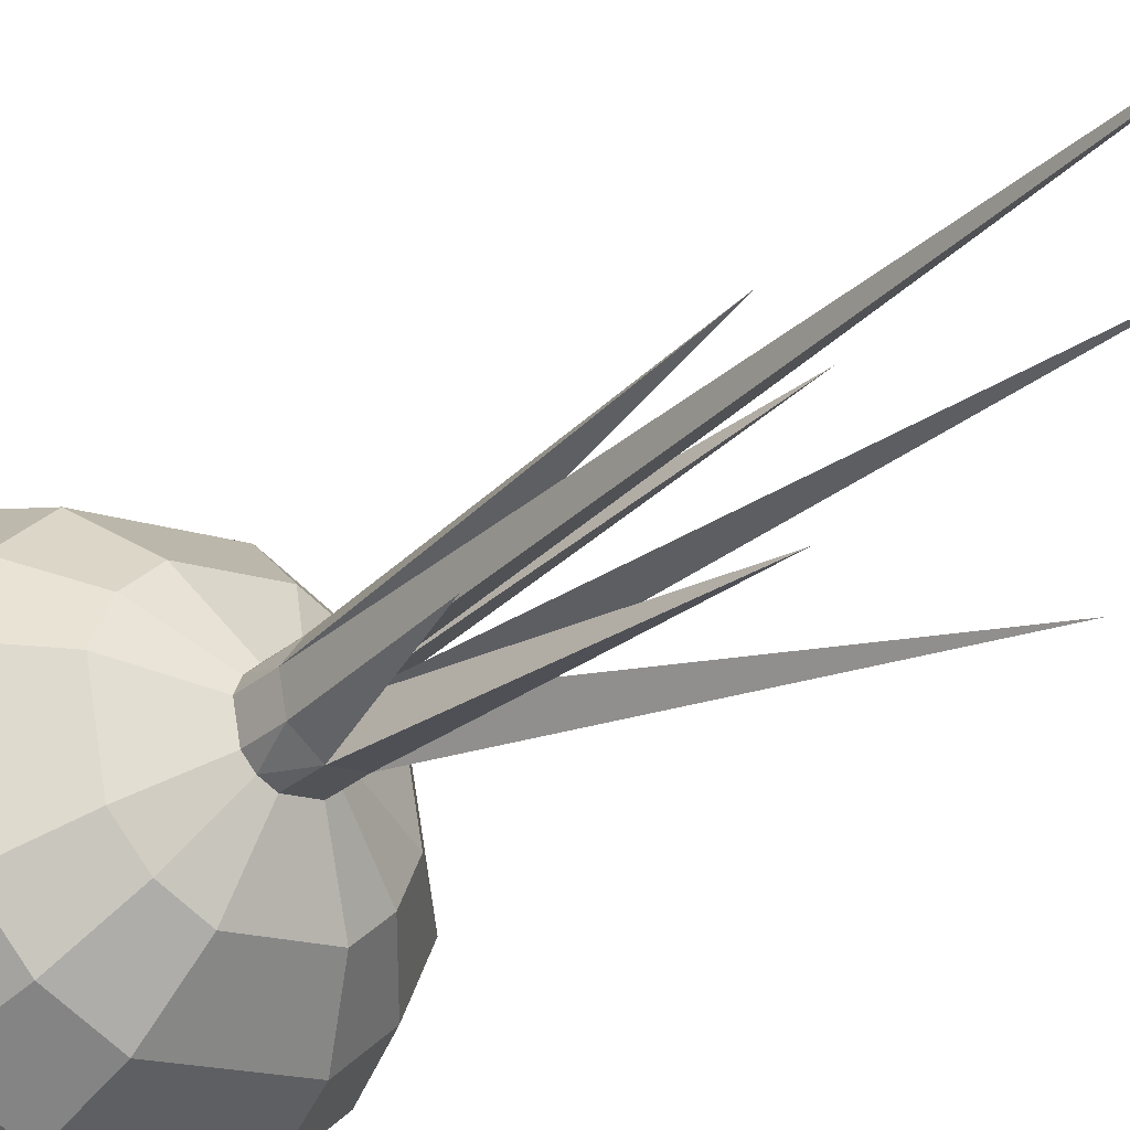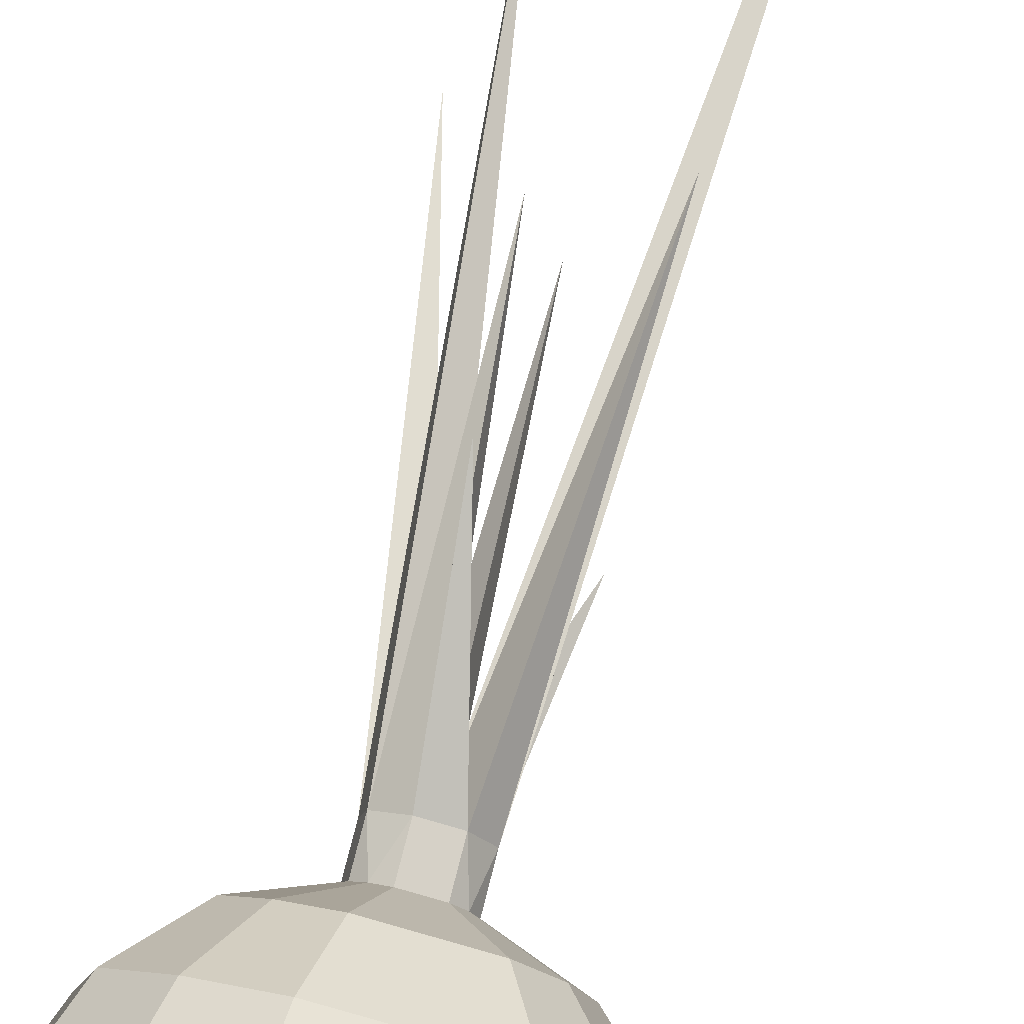
<metadata>
{"format":"obj","ext":"obj","renderer":"f3d","projection":"perspective","resolution":1024,"background":"white","views":[{"elev":-30.5,"azim":140.3,"up":"+Z"},{"elev":75.4,"azim":14.2,"up":"+Z"}]}
</metadata>
<code>
o Onion
v 0.03106 0.1724 -0.04594
v 0.01648 0.1449 -0.08115
v 0.01112 0.1724 -0.05421
v 0.01938 0.109 -0.09573
v -0.05393 0.07019 -0.08115
v -0.05393 0.109 -0.08115
v 0.04632 0.1449 -0.06879
v 0.05459 0.109 -0.08115
v 0.01938 0.0702 -0.09573
v 0.01648 0.0343 -0.08115
v 0.05459 0.07019 -0.08115
v 0.04632 0.0343 -0.06879
v -0.04567 0.0343 -0.06879
v 0.01112 0.006828 -0.05421
v -0.03041 0.006828 -0.04594
v 0.03106 0.006828 -0.04594
v -0.003462 0.1873 0.01911
v -0.03041 0.1724 0.04605
v -0.01047 0.1724 0.05431
v 0.04632 0.006828 0.03079
v 0.000327 -0.001888 5.3e-05
v 0.05459 0.006828 0.01085
v 0.08153 0.109 -0.05421
v 0.08153 0.07019 -0.05421
v 0.04632 0.1724 -0.03068
v 0.06917 0.0343 -0.04594
v 0.06917 0.1449 -0.04594
v -0.04567 0.006828 0.03079
v -0.05393 0.006828 -0.01074
v 0.09611 0.07019 0.01911
v 0.08153 0.0343 0.01621
v 0.04632 0.006828 -0.03068
v 0.08153 0.1449 0.01621
v -0.01582 0.1873 0.01085
v -0.05393 0.1724 -0.01074
v -0.04567 0.1724 0.03079
v 0.09611 0.109 0.01911
v -0.06851 0.1449 0.04605
v 0.01648 0.1873 0.01085
v 0.01938 0.2066 0.003844
v 0.01112 0.2066 0.01621
v 0.01648 0.2066 -0.01074
v 0.01112 0.1873 -0.0161
v 0.004117 0.2066 -0.019
v 0.06917 0.0343 0.04605
v 0.04632 0.1724 0.03079
v 0.05459 0.1724 0.01085
v 0.06917 0.1449 0.04605
v -0.01582 0.1873 -0.01074
v -0.01873 0.1873 -0.003736
v 0.08153 0.109 0.05431
v 0.08153 0.07019 0.05431
v 0.04632 0.0343 0.06889
v 0.04632 0.1449 0.06889
v -0.01047 0.1873 -0.0161
v -0.04567 0.1724 -0.03068
v 0.05459 0.109 0.08126
v -0.01873 0.109 0.09584
v 0.004117 0.1873 -0.019
v -0.03041 0.1724 -0.04594
v 0.05459 0.07019 0.08126
v -0.01873 0.07019 0.09584
v -0.01582 0.0343 0.08126
v 0.03106 0.006828 0.04605
v -0.03041 0.006828 0.04605
v -0.01047 0.006828 0.05431
v -0.01582 0.1449 0.08126
v -0.04567 0.1449 0.06889
v -0.04567 0.006828 -0.03068
v -0.05393 0.109 0.08126
v -0.05393 0.07019 0.08126
v -0.04567 0.0343 0.06889
v -0.08088 0.109 0.05431
v -0.08088 0.07019 0.05431
v -0.01047 0.1873 0.01621
v -0.09546 0.109 -0.019
v -0.09546 0.07019 -0.019
v -0.06851 0.0343 0.04605
v -0.08088 0.0343 -0.0161
v -0.04567 0.1449 -0.06879
v 0.03106 0.1724 0.04605
v 0.01112 0.1873 0.01621
v -0.08088 0.1449 -0.0161
v -0.08088 0.109 -0.05421
v -0.003462 0.2066 0.01911
v -0.08088 0.07019 -0.05421
v -0.06851 0.0343 -0.04594
v -0.06851 0.1449 -0.04594
v 0.01938 0.1873 0.003844
v -0.01582 0.2066 0.01085
v 0.01648 0.1873 -0.01074
v 0.000327 0.2085 5.4e-05
v -0.01047 0.2066 -0.0161
v -0.05235 0.424 -0.05164
v -0.01873 0.2066 -0.003736
v -0.04006 0.4812 0.008086
v 0.02763 0.2894 -0.0152
v -0.005535 0.3768 -0.02942
v 0.04024 0.594 -0.007885
v -0.0163 0.3757 0.02493
v -0.01136 0.3018 0.0482
v 0.02696 0.3955 0.01785
v 0.03106 0.1724 -0.04594
v 0.03106 0.1724 -0.04594
v 0.03106 0.1724 -0.04594
v 0.03106 0.1724 -0.04594
v 0.03106 0.1724 -0.04594
v 0.01112 0.1724 -0.05421
v 0.01112 0.1724 -0.05421
v 0.01112 0.1724 -0.05421
v 0.01112 0.1724 -0.05421
v 0.01112 0.1724 -0.05421
v 0.01648 0.1449 -0.08115
v 0.01648 0.1449 -0.08115
v 0.01648 0.1449 -0.08115
v 0.01648 0.1449 -0.08115
v 0.01648 0.1449 -0.08115
v 0.01938 0.109 -0.09573
v 0.01938 0.109 -0.09573
v 0.01938 0.109 -0.09573
v 0.01938 0.109 -0.09573
v 0.01938 0.109 -0.09573
v -0.05393 0.109 -0.08115
v -0.05393 0.109 -0.08115
v -0.05393 0.109 -0.08115
v -0.05393 0.109 -0.08115
v -0.05393 0.109 -0.08115
v -0.05393 0.109 -0.08115
v -0.05393 0.07019 -0.08115
v -0.05393 0.07019 -0.08115
v -0.05393 0.07019 -0.08115
v -0.05393 0.07019 -0.08115
v -0.05393 0.07019 -0.08115
v -0.05393 0.07019 -0.08115
v 0.04632 0.1449 -0.06879
v 0.04632 0.1449 -0.06879
v 0.04632 0.1449 -0.06879
v 0.04632 0.1449 -0.06879
v 0.04632 0.1449 -0.06879
v 0.05459 0.109 -0.08115
v 0.05459 0.109 -0.08115
v 0.05459 0.109 -0.08115
v 0.05459 0.109 -0.08115
v 0.05459 0.109 -0.08115
v 0.01938 0.0702 -0.09573
v 0.01938 0.0702 -0.09573
v 0.01938 0.0702 -0.09573
v 0.01938 0.0702 -0.09573
v 0.01648 0.0343 -0.08115
v 0.01648 0.0343 -0.08115
v 0.01648 0.0343 -0.08115
v 0.01648 0.0343 -0.08115
v 0.01648 0.0343 -0.08115
v 0.01648 0.0343 -0.08115
v 0.04632 0.0343 -0.06879
v 0.04632 0.0343 -0.06879
v 0.04632 0.0343 -0.06879
v 0.04632 0.0343 -0.06879
v 0.05459 0.07019 -0.08115
v 0.05459 0.07019 -0.08115
v 0.05459 0.07019 -0.08115
v 0.05459 0.07019 -0.08115
v 0.05459 0.07019 -0.08115
v -0.04567 0.0343 -0.06879
v -0.04567 0.0343 -0.06879
v -0.04567 0.0343 -0.06879
v -0.04567 0.0343 -0.06879
v -0.03041 0.006828 -0.04594
v -0.03041 0.006828 -0.04594
v -0.03041 0.006828 -0.04594
v -0.03041 0.006828 -0.04594
v 0.01112 0.006828 -0.05421
v 0.01112 0.006828 -0.05421
v 0.01112 0.006828 -0.05421
v 0.01112 0.006828 -0.05421
v 0.03106 0.006828 -0.04594
v 0.03106 0.006828 -0.04594
v 0.03106 0.006828 -0.04594
v 0.03106 0.006828 -0.04594
v 0.03106 0.006828 -0.04594
v -0.003462 0.1873 0.01911
v -0.003462 0.1873 0.01911
v -0.003462 0.1873 0.01911
v -0.003462 0.1873 0.01911
v -0.003462 0.1873 0.01911
v -0.01047 0.1724 0.05431
v -0.01047 0.1724 0.05431
v -0.01047 0.1724 0.05431
v -0.01047 0.1724 0.05431
v -0.03041 0.1724 0.04605
v -0.03041 0.1724 0.04605
v -0.03041 0.1724 0.04605
v -0.03041 0.1724 0.04605
v -0.03041 0.1724 0.04605
v 0.04632 0.006828 0.03079
v 0.04632 0.006828 0.03079
v 0.04632 0.006828 0.03079
v 0.04632 0.006828 0.03079
v 0.05459 0.006828 0.01085
v 0.05459 0.006828 0.01085
v 0.05459 0.006828 0.01085
v 0.05459 0.006828 0.01085
v 0.000327 -0.001888 5.3e-05
v 0.000327 -0.001888 5.3e-05
v 0.000327 -0.001888 5.3e-05
v 0.000327 -0.001888 5.3e-05
v 0.000327 -0.001888 5.3e-05
v 0.000327 -0.001888 5.3e-05
v 0.000327 -0.001888 5.3e-05
v 0.000327 -0.001888 5.3e-05
v 0.000327 -0.001888 5.3e-05
v 0.000327 -0.001888 5.3e-05
v 0.000327 -0.001888 5.3e-05
v 0.08153 0.109 -0.05421
v 0.08153 0.109 -0.05421
v 0.08153 0.109 -0.05421
v 0.08153 0.109 -0.05421
v 0.08153 0.109 -0.05421
v 0.08153 0.07019 -0.05421
v 0.08153 0.07019 -0.05421
v 0.08153 0.07019 -0.05421
v 0.08153 0.07019 -0.05421
v 0.08153 0.07019 -0.05421
v 0.04632 0.1724 -0.03068
v 0.04632 0.1724 -0.03068
v 0.04632 0.1724 -0.03068
v 0.04632 0.1724 -0.03068
v 0.06917 0.0343 -0.04594
v 0.06917 0.0343 -0.04594
v 0.06917 0.0343 -0.04594
v 0.06917 0.0343 -0.04594
v 0.06917 0.0343 -0.04594
v 0.06917 0.1449 -0.04594
v 0.06917 0.1449 -0.04594
v 0.06917 0.1449 -0.04594
v 0.06917 0.1449 -0.04594
v 0.06917 0.1449 -0.04594
v -0.04567 0.006828 0.03079
v -0.04567 0.006828 0.03079
v -0.04567 0.006828 0.03079
v -0.04567 0.006828 0.03079
v -0.04567 0.006828 0.03079
v -0.05393 0.006828 -0.01074
v -0.05393 0.006828 -0.01074
v -0.05393 0.006828 -0.01074
v 0.09611 0.07019 0.01911
v 0.09611 0.07019 0.01911
v 0.09611 0.07019 0.01911
v 0.09611 0.07019 0.01911
v 0.09611 0.07019 0.01911
v 0.09611 0.07019 0.01911
v 0.08153 0.0343 0.01621
v 0.08153 0.0343 0.01621
v 0.08153 0.0343 0.01621
v 0.08153 0.0343 0.01621
v 0.04632 0.006828 -0.03068
v 0.04632 0.006828 -0.03068
v 0.04632 0.006828 -0.03068
v 0.04632 0.006828 -0.03068
v 0.08153 0.1449 0.01621
v 0.08153 0.1449 0.01621
v 0.08153 0.1449 0.01621
v 0.08153 0.1449 0.01621
v 0.08153 0.1449 0.01621
v -0.01582 0.1873 0.01085
v -0.01582 0.1873 0.01085
v -0.01582 0.1873 0.01085
v -0.01582 0.1873 0.01085
v -0.04567 0.1724 0.03079
v -0.04567 0.1724 0.03079
v -0.04567 0.1724 0.03079
v -0.04567 0.1724 0.03079
v -0.04567 0.1724 0.03079
v -0.05393 0.1724 -0.01074
v -0.05393 0.1724 -0.01074
v -0.05393 0.1724 -0.01074
v -0.05393 0.1724 -0.01074
v -0.05393 0.1724 -0.01074
v -0.05393 0.1724 -0.01074
v 0.09611 0.109 0.01911
v 0.09611 0.109 0.01911
v 0.09611 0.109 0.01911
v 0.09611 0.109 0.01911
v 0.09611 0.109 0.01911
v -0.06851 0.1449 0.04605
v -0.06851 0.1449 0.04605
v -0.06851 0.1449 0.04605
v -0.06851 0.1449 0.04605
v -0.06851 0.1449 0.04605
v -0.06851 0.1449 0.04605
v 0.01648 0.1873 0.01085
v 0.01648 0.1873 0.01085
v 0.01648 0.1873 0.01085
v 0.01648 0.1873 0.01085
v 0.01648 0.1873 0.01085
v 0.01112 0.2066 0.01621
v 0.01112 0.2066 0.01621
v 0.01112 0.2066 0.01621
v 0.01112 0.2066 0.01621
v 0.01112 0.2066 0.01621
v 0.01112 0.2066 0.01621
v 0.01938 0.2066 0.003844
v 0.01938 0.2066 0.003844
v 0.01938 0.2066 0.003844
v 0.01938 0.2066 0.003844
v 0.01938 0.2066 0.003844
v 0.01938 0.2066 0.003844
v 0.01648 0.2066 -0.01074
v 0.01648 0.2066 -0.01074
v 0.01648 0.2066 -0.01074
v 0.01648 0.2066 -0.01074
v 0.01648 0.2066 -0.01074
v 0.01648 0.2066 -0.01074
v 0.01648 0.2066 -0.01074
v 0.004117 0.2066 -0.019
v 0.004117 0.2066 -0.019
v 0.004117 0.2066 -0.019
v 0.004117 0.2066 -0.019
v 0.004117 0.2066 -0.019
v 0.004117 0.2066 -0.019
v 0.004117 0.2066 -0.019
v 0.01112 0.1873 -0.0161
v 0.01112 0.1873 -0.0161
v 0.01112 0.1873 -0.0161
v 0.01112 0.1873 -0.0161
v 0.01112 0.1873 -0.0161
v 0.06917 0.0343 0.04605
v 0.06917 0.0343 0.04605
v 0.06917 0.0343 0.04605
v 0.06917 0.0343 0.04605
v 0.06917 0.0343 0.04605
v 0.04632 0.1724 0.03079
v 0.04632 0.1724 0.03079
v 0.04632 0.1724 0.03079
v 0.04632 0.1724 0.03079
v 0.04632 0.1724 0.03079
v 0.04632 0.1724 0.03079
v 0.05459 0.1724 0.01085
v 0.05459 0.1724 0.01085
v 0.05459 0.1724 0.01085
v 0.05459 0.1724 0.01085
v 0.05459 0.1724 0.01085
v 0.06917 0.1449 0.04605
v 0.06917 0.1449 0.04605
v 0.06917 0.1449 0.04605
v 0.06917 0.1449 0.04605
v -0.01582 0.1873 -0.01074
v -0.01582 0.1873 -0.01074
v -0.01582 0.1873 -0.01074
v -0.01582 0.1873 -0.01074
v -0.01582 0.1873 -0.01074
v -0.01873 0.1873 -0.003736
v -0.01873 0.1873 -0.003736
v -0.01873 0.1873 -0.003736
v -0.01873 0.1873 -0.003736
v 0.08153 0.109 0.05431
v 0.08153 0.109 0.05431
v 0.08153 0.109 0.05431
v 0.08153 0.109 0.05431
v 0.08153 0.109 0.05431
v 0.08153 0.07019 0.05431
v 0.08153 0.07019 0.05431
v 0.08153 0.07019 0.05431
v 0.08153 0.07019 0.05431
v 0.08153 0.07019 0.05431
v 0.04632 0.0343 0.06889
v 0.04632 0.0343 0.06889
v 0.04632 0.0343 0.06889
v 0.04632 0.0343 0.06889
v 0.04632 0.0343 0.06889
v 0.04632 0.0343 0.06889
v 0.04632 0.1449 0.06889
v 0.04632 0.1449 0.06889
v 0.04632 0.1449 0.06889
v 0.04632 0.1449 0.06889
v 0.04632 0.1449 0.06889
v 0.04632 0.1449 0.06889
v 0.04632 0.1449 0.06889
v -0.01047 0.1873 -0.0161
v -0.01047 0.1873 -0.0161
v -0.01047 0.1873 -0.0161
v -0.01047 0.1873 -0.0161
v -0.01047 0.1873 -0.0161
v -0.04567 0.1724 -0.03068
v -0.04567 0.1724 -0.03068
v -0.04567 0.1724 -0.03068
v -0.04567 0.1724 -0.03068
v -0.04567 0.1724 -0.03068
v 0.05459 0.109 0.08126
v 0.05459 0.109 0.08126
v 0.05459 0.109 0.08126
v 0.05459 0.109 0.08126
v -0.01873 0.109 0.09584
v -0.01873 0.109 0.09584
v -0.01873 0.109 0.09584
v -0.01873 0.109 0.09584
v -0.01873 0.109 0.09584
v -0.01873 0.109 0.09584
v 0.004117 0.1873 -0.019
v 0.004117 0.1873 -0.019
v 0.004117 0.1873 -0.019
v 0.004117 0.1873 -0.019
v -0.03041 0.1724 -0.04594
v -0.03041 0.1724 -0.04594
v -0.03041 0.1724 -0.04594
v -0.03041 0.1724 -0.04594
v -0.03041 0.1724 -0.04594
v 0.05459 0.07019 0.08126
v 0.05459 0.07019 0.08126
v 0.05459 0.07019 0.08126
v 0.05459 0.07019 0.08126
v -0.01873 0.07019 0.09584
v -0.01873 0.07019 0.09584
v -0.01873 0.07019 0.09584
v -0.01873 0.07019 0.09584
v -0.01873 0.07019 0.09584
v -0.01582 0.0343 0.08126
v -0.01582 0.0343 0.08126
v -0.01582 0.0343 0.08126
v -0.01582 0.0343 0.08126
v -0.01582 0.0343 0.08126
v -0.01582 0.0343 0.08126
v 0.03106 0.006828 0.04605
v 0.03106 0.006828 0.04605
v 0.03106 0.006828 0.04605
v 0.03106 0.006828 0.04605
v -0.01047 0.006828 0.05431
v -0.01047 0.006828 0.05431
v -0.01047 0.006828 0.05431
v -0.03041 0.006828 0.04605
v -0.03041 0.006828 0.04605
v -0.03041 0.006828 0.04605
v -0.03041 0.006828 0.04605
v -0.01582 0.1449 0.08126
v -0.01582 0.1449 0.08126
v -0.01582 0.1449 0.08126
v -0.01582 0.1449 0.08126
v -0.04567 0.1449 0.06889
v -0.04567 0.1449 0.06889
v -0.04567 0.1449 0.06889
v -0.04567 0.1449 0.06889
v -0.04567 0.1449 0.06889
v -0.04567 0.006828 -0.03068
v -0.04567 0.006828 -0.03068
v -0.04567 0.006828 -0.03068
v -0.04567 0.006828 -0.03068
v -0.05393 0.109 0.08126
v -0.05393 0.109 0.08126
v -0.05393 0.109 0.08126
v -0.05393 0.109 0.08126
v -0.05393 0.109 0.08126
v -0.05393 0.07019 0.08126
v -0.05393 0.07019 0.08126
v -0.05393 0.07019 0.08126
v -0.05393 0.07019 0.08126
v -0.05393 0.07019 0.08126
v -0.04567 0.0343 0.06889
v -0.04567 0.0343 0.06889
v -0.04567 0.0343 0.06889
v -0.04567 0.0343 0.06889
v -0.04567 0.0343 0.06889
v -0.08088 0.109 0.05431
v -0.08088 0.109 0.05431
v -0.08088 0.109 0.05431
v -0.08088 0.109 0.05431
v -0.08088 0.07019 0.05431
v -0.08088 0.07019 0.05431
v -0.08088 0.07019 0.05431
v -0.08088 0.07019 0.05431
v -0.08088 0.07019 0.05431
v -0.01047 0.1873 0.01621
v -0.01047 0.1873 0.01621
v -0.01047 0.1873 0.01621
v -0.01047 0.1873 0.01621
v -0.01047 0.1873 0.01621
v -0.09546 0.109 -0.019
v -0.09546 0.109 -0.019
v -0.09546 0.109 -0.019
v -0.09546 0.109 -0.019
v -0.09546 0.109 -0.019
v -0.09546 0.07019 -0.019
v -0.09546 0.07019 -0.019
v -0.09546 0.07019 -0.019
v -0.09546 0.07019 -0.019
v -0.09546 0.07019 -0.019
v -0.06851 0.0343 0.04605
v -0.06851 0.0343 0.04605
v -0.06851 0.0343 0.04605
v -0.06851 0.0343 0.04605
v -0.08088 0.0343 -0.0161
v -0.08088 0.0343 -0.0161
v -0.08088 0.0343 -0.0161
v -0.08088 0.0343 -0.0161
v -0.08088 0.0343 -0.0161
v -0.08088 0.0343 -0.0161
v -0.04567 0.1449 -0.06879
v -0.04567 0.1449 -0.06879
v -0.04567 0.1449 -0.06879
v -0.04567 0.1449 -0.06879
v 0.01112 0.1873 0.01621
v 0.01112 0.1873 0.01621
v 0.01112 0.1873 0.01621
v 0.01112 0.1873 0.01621
v 0.03106 0.1724 0.04605
v 0.03106 0.1724 0.04605
v 0.03106 0.1724 0.04605
v 0.03106 0.1724 0.04605
v 0.03106 0.1724 0.04605
v -0.08088 0.1449 -0.0161
v -0.08088 0.1449 -0.0161
v -0.08088 0.1449 -0.0161
v -0.08088 0.1449 -0.0161
v -0.08088 0.1449 -0.0161
v -0.08088 0.109 -0.05421
v -0.08088 0.109 -0.05421
v -0.08088 0.109 -0.05421
v -0.08088 0.109 -0.05421
v -0.08088 0.109 -0.05421
v -0.003462 0.2066 0.01911
v -0.003462 0.2066 0.01911
v -0.003462 0.2066 0.01911
v -0.003462 0.2066 0.01911
v -0.003462 0.2066 0.01911
v -0.003462 0.2066 0.01911
v -0.003462 0.2066 0.01911
v -0.08088 0.07019 -0.05421
v -0.08088 0.07019 -0.05421
v -0.08088 0.07019 -0.05421
v -0.08088 0.07019 -0.05421
v -0.08088 0.07019 -0.05421
v -0.06851 0.0343 -0.04594
v -0.06851 0.0343 -0.04594
v -0.06851 0.0343 -0.04594
v -0.06851 0.0343 -0.04594
v -0.06851 0.0343 -0.04594
v -0.06851 0.1449 -0.04594
v -0.06851 0.1449 -0.04594
v -0.06851 0.1449 -0.04594
v -0.06851 0.1449 -0.04594
v -0.06851 0.1449 -0.04594
v 0.01938 0.1873 0.003844
v 0.01938 0.1873 0.003844
v 0.01938 0.1873 0.003844
v 0.01938 0.1873 0.003844
v 0.01938 0.1873 0.003844
v -0.01582 0.2066 0.01085
v -0.01582 0.2066 0.01085
v -0.01582 0.2066 0.01085
v -0.01582 0.2066 0.01085
v -0.01582 0.2066 0.01085
v -0.01582 0.2066 0.01085
v -0.01582 0.2066 0.01085
v 0.01648 0.1873 -0.01074
v 0.01648 0.1873 -0.01074
v 0.01648 0.1873 -0.01074
v 0.01648 0.1873 -0.01074
v 0.01648 0.1873 -0.01074
v 0.000327 0.2085 5.4e-05
v 0.000327 0.2085 5.4e-05
v 0.000327 0.2085 5.4e-05
v 0.000327 0.2085 5.4e-05
v 0.000327 0.2085 5.4e-05
v 0.000327 0.2085 5.4e-05
v 0.000327 0.2085 5.4e-05
v 0.000327 0.2085 5.4e-05
v 0.000327 0.2085 5.4e-05
v 0.000327 0.2085 5.4e-05
v 0.000327 0.2085 5.4e-05
v 0.000327 0.2085 5.4e-05
v 0.000327 0.2085 5.4e-05
v 0.000327 0.2085 5.4e-05
v 0.000327 0.2085 5.4e-05
v -0.05235 0.424 -0.05164
v -0.05235 0.424 -0.05164
v -0.01047 0.2066 -0.0161
v -0.01047 0.2066 -0.0161
v -0.01047 0.2066 -0.0161
v -0.01047 0.2066 -0.0161
v -0.01047 0.2066 -0.0161
v -0.01047 0.2066 -0.0161
v -0.04006 0.4812 0.008086
v -0.04006 0.4812 0.008086
v -0.01873 0.2066 -0.003736
v -0.01873 0.2066 -0.003736
v -0.01873 0.2066 -0.003736
v -0.01873 0.2066 -0.003736
v -0.01873 0.2066 -0.003736
v -0.01873 0.2066 -0.003736
v 0.02763 0.2894 -0.0152
v 0.02763 0.2894 -0.0152
v -0.005535 0.3768 -0.02942
v -0.005535 0.3768 -0.02942
v 0.04024 0.594 -0.007885
v 0.04024 0.594 -0.007885
v -0.0163 0.3757 0.02493
v -0.0163 0.3757 0.02493
v -0.01136 0.3018 0.0482
v -0.01136 0.3018 0.0482
v 0.02696 0.3955 0.01785
v 0.02696 0.3955 0.01785
f 70 455 62
f 103 113 108
f 118 129 123
f 135 119 114
f 140 145 120
f 149 159 155
f 164 172 168
f 150 176 173
f 181 190 186
f 195 203 199
f 214 160 141
f 219 156 161
f 224 136 104
f 228 177 157
f 233 142 137
f 238 243 204
f 246 229 220
f 252 256 230
f 260 215 234
f 265 274 269
f 280 221 216
f 275 285 270
f 291 302 296
f 308 322 315
f 247 327 253
f 332 261 338
f 328 200 254
f 343 281 262
f 347 276 352
f 356 248 282
f 178 205 174
f 361 366 329
f 333 372 344
f 367 196 330
f 373 357 345
f 379 384 348
f 389 362 358
f 374 393 390
f 399 403 380
f 394 408 391
f 169 14 206
f 412 368 409
f 417 423 369
f 381 316 400
f 418 430 427
f 191 434 187
f 438 395 435
f 443 207 244
f 447 413 396
f 452 419 414
f 339 235 225
f 457 239 431
f 286 448 439
f 462 453 449
f 466 458 454
f 271 440 192
f 323 109 401
f 471 272 193
f 476 467 463
f 257 201 208
f 481 486 468
f 490 240 487
f 287 477 464
f 110 496 404
f 182 504 500
f 509 514 478
f 501 519 183
f 515 482 479
f 526 491 483
f 385 510 277
f 492 444 245
f 432 209 428
f 124 527 516
f 130 531 528
f 405 536 386
f 532 170 445
f 537 125 517
f 541 334 340
f 424 429 210
f 131 151 165
f 188 375 505
f 115 126 497
f 546 472 520
f 553 341 226
f 554 105 324
f 292 506 335
f 542 309 303
f 558 575 573
f 559 583 581
f 560 310 589
f 317 576 591
f 561 304 593
f 562 547 595
f 563 521 597
f 564 297 599
f 353 548 584
f 577 349 585
f 311 569 594
f 40 313 99
f 549 572 582
f 588 90 96
f 298 567 598
f 522 299 101
f 580 565 592
f 566 318 98
f 523 571 596
f 319 570 590
f 314 320 97
f 552 85 100
f 586 92 574
f 93 95 94
f 305 568 600
f 301 307 102
f 107 138 116
f 122 146 132
f 139 143 4
f 144 162 147
f 152 148 163
f 167 10 175
f 154 158 180
f 184 473 194
f 197 425 213
f 218 223 11
f 222 231 12
f 25 236 7
f 232 258 179
f 237 217 8
f 251 31 26
f 255 22 32
f 263 283 23
f 266 354 278
f 284 250 24
f 279 511 288
f 300 502 293
f 294 543 306
f 555 326 312
f 43 59 321
f 249 363 45
f 336 346 33
f 331 198 202
f 48 360 37
f 350 387 35
f 359 365 30
f 16 259 212
f 364 410 371
f 46 81 378
f 370 426 20
f 54 392 51
f 55 407 388
f 57 411 52
f 376 436 397
f 402 3 406
f 398 416 61
f 415 421 53
f 422 66 64
f 382 578 44
f 420 459 65
f 18 441 67
f 68 451 58
f 446 15 211
f 456 461 63
f 342 264 27
f 460 488 28
f 290 465 450
f 73 469 71
f 470 489 72
f 36 289 442
f 325 106 111
f 474 267 273
f 76 484 74
f 485 79 78
f 494 29 242
f 38 513 480
f 112 117 499
f 185 189 507
f 512 538 84
f 82 41 525
f 518 530 77
f 86 533 493
f 56 88 83
f 495 87 69
f 433 241 21
f 128 133 529
f 134 166 534
f 60 498 539
f 535 13 171
f 540 80 6
f 545 295 337
f 5 9 153
f 19 437 377
f 2 121 127
f 268 75 550
f 475 17 524
f 556 544 47
f 557 227 1
f 39 503 508
f 89 91 42
f 355 34 551
f 383 49 579
f 351 50 587

</code>
